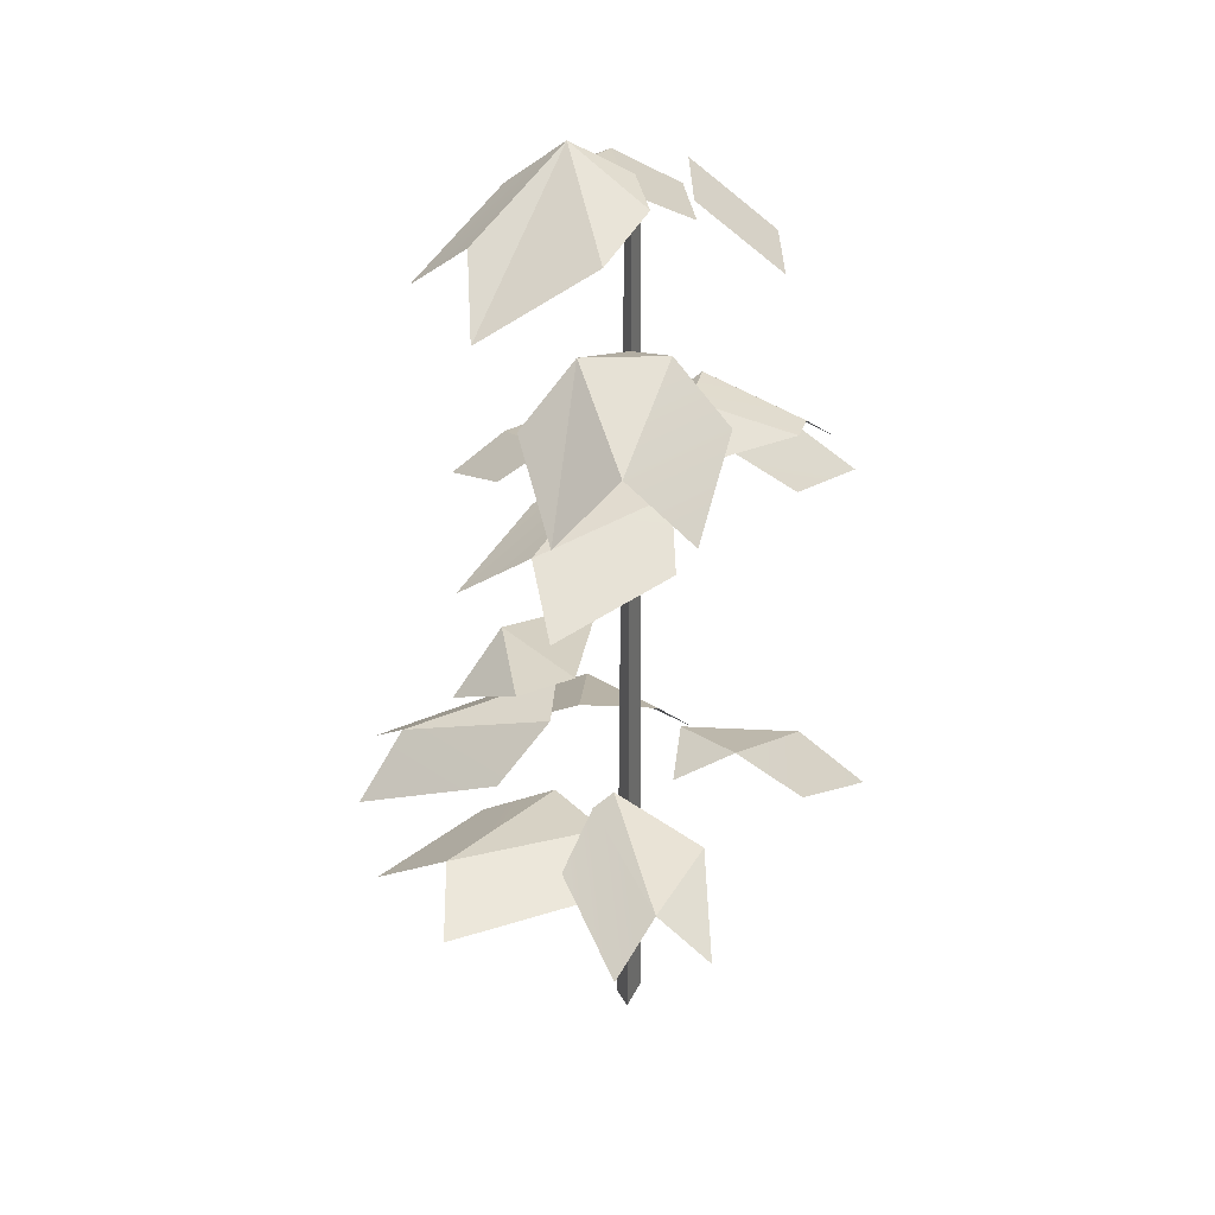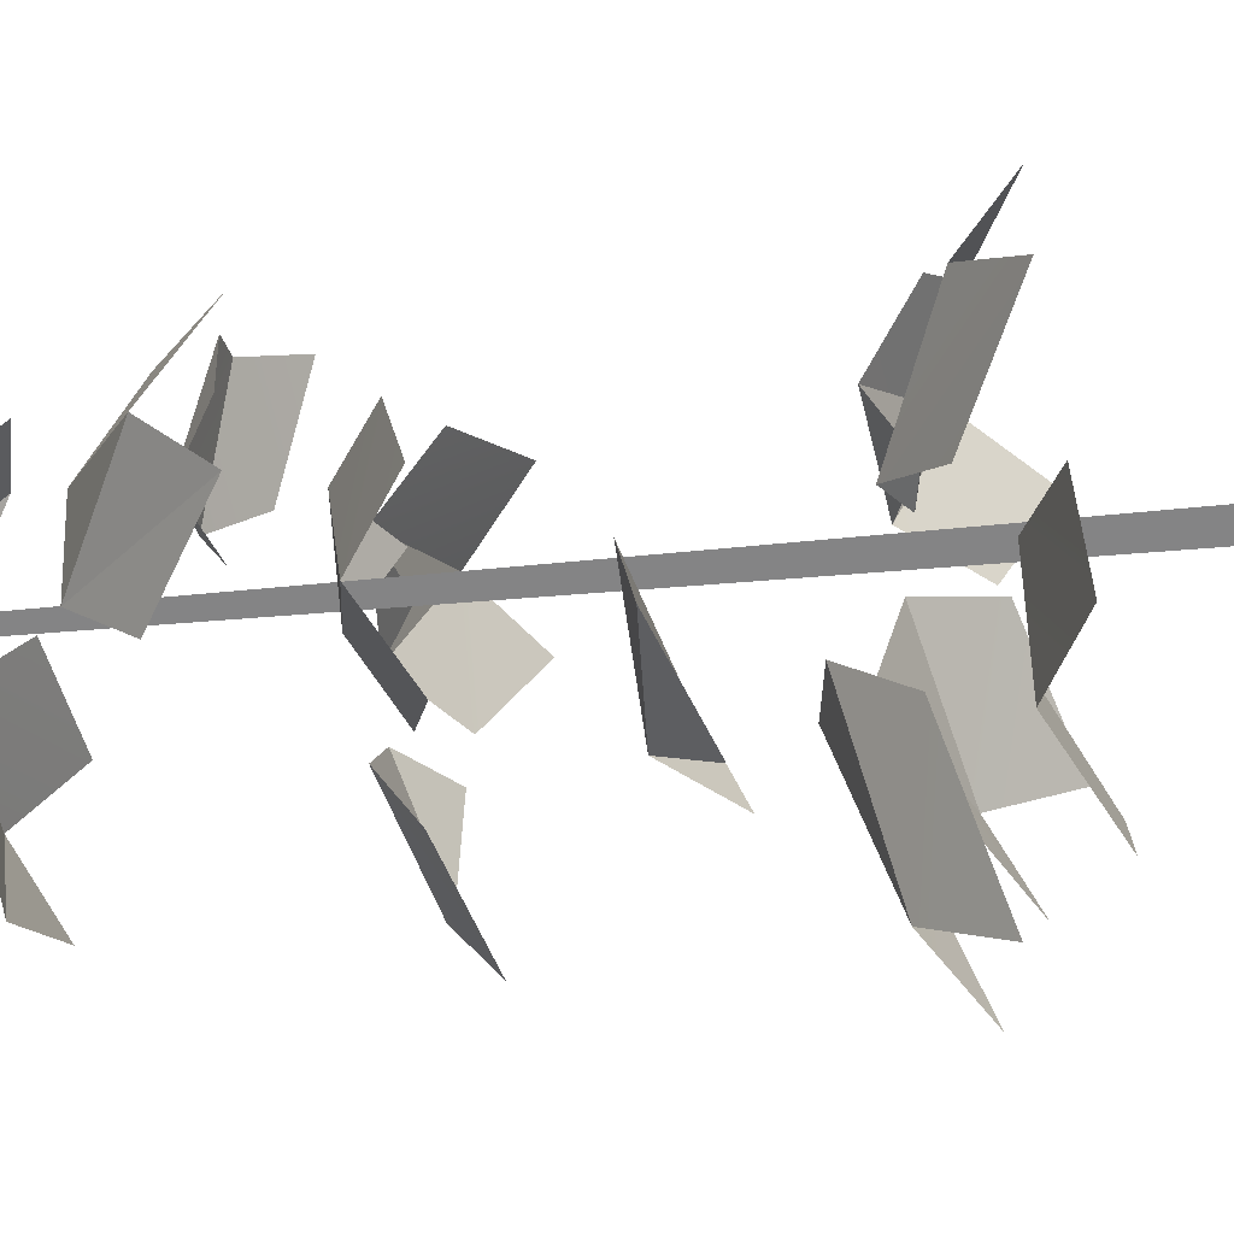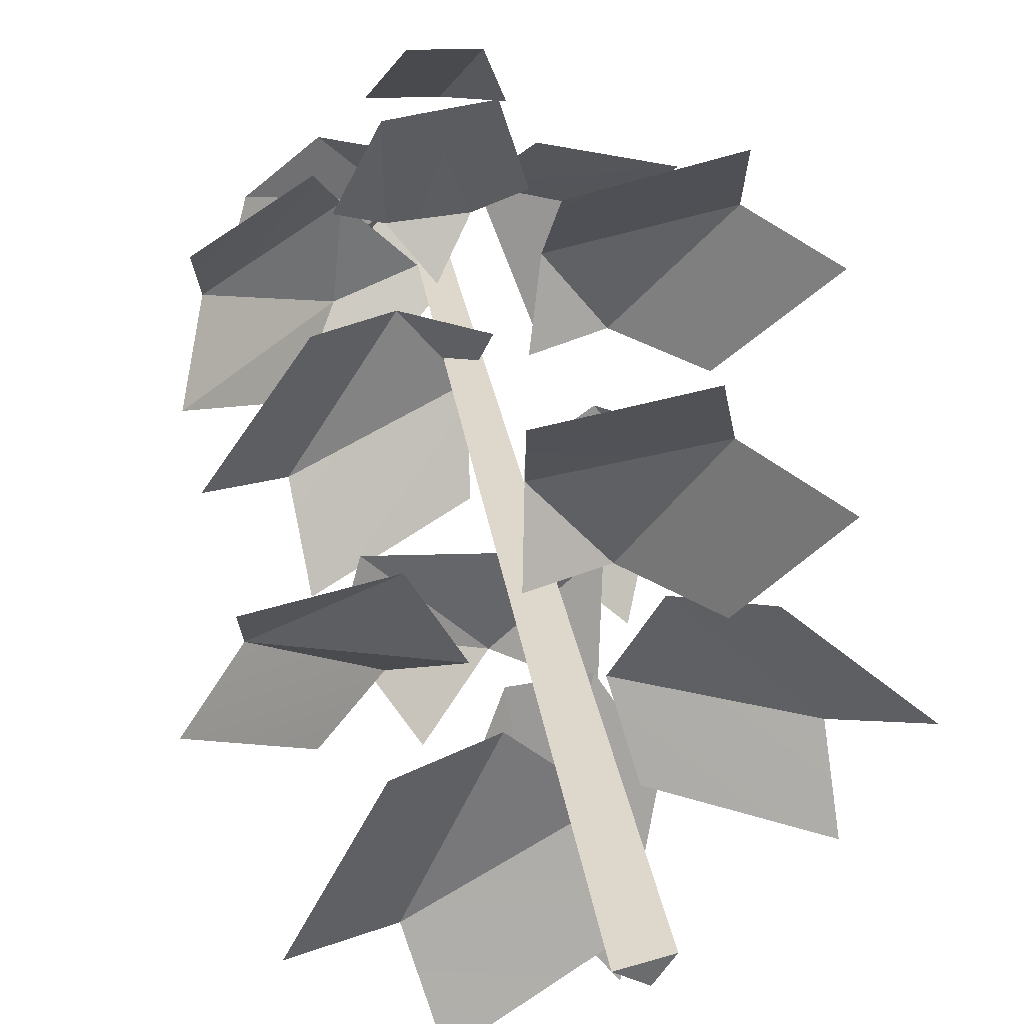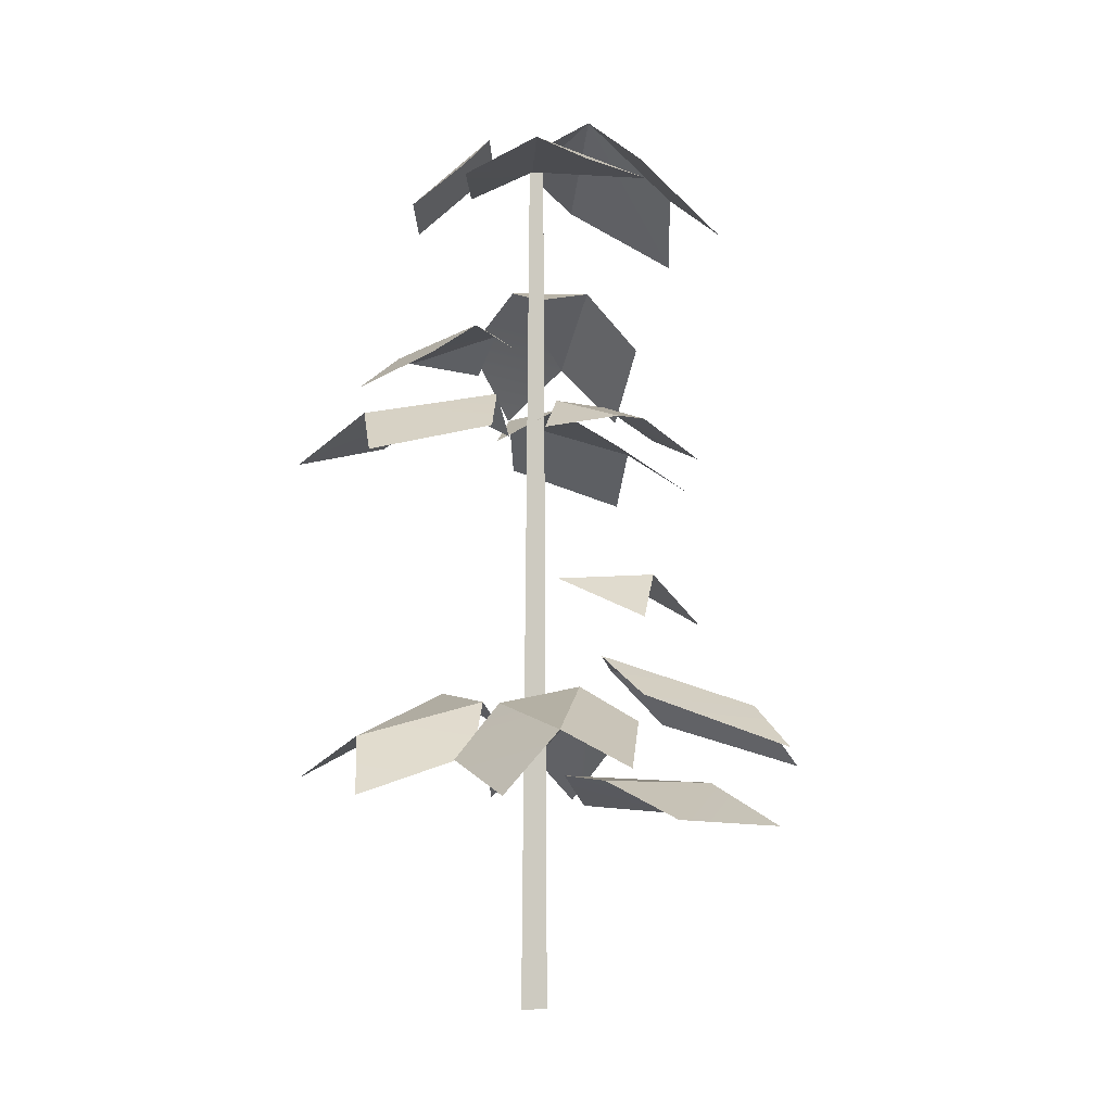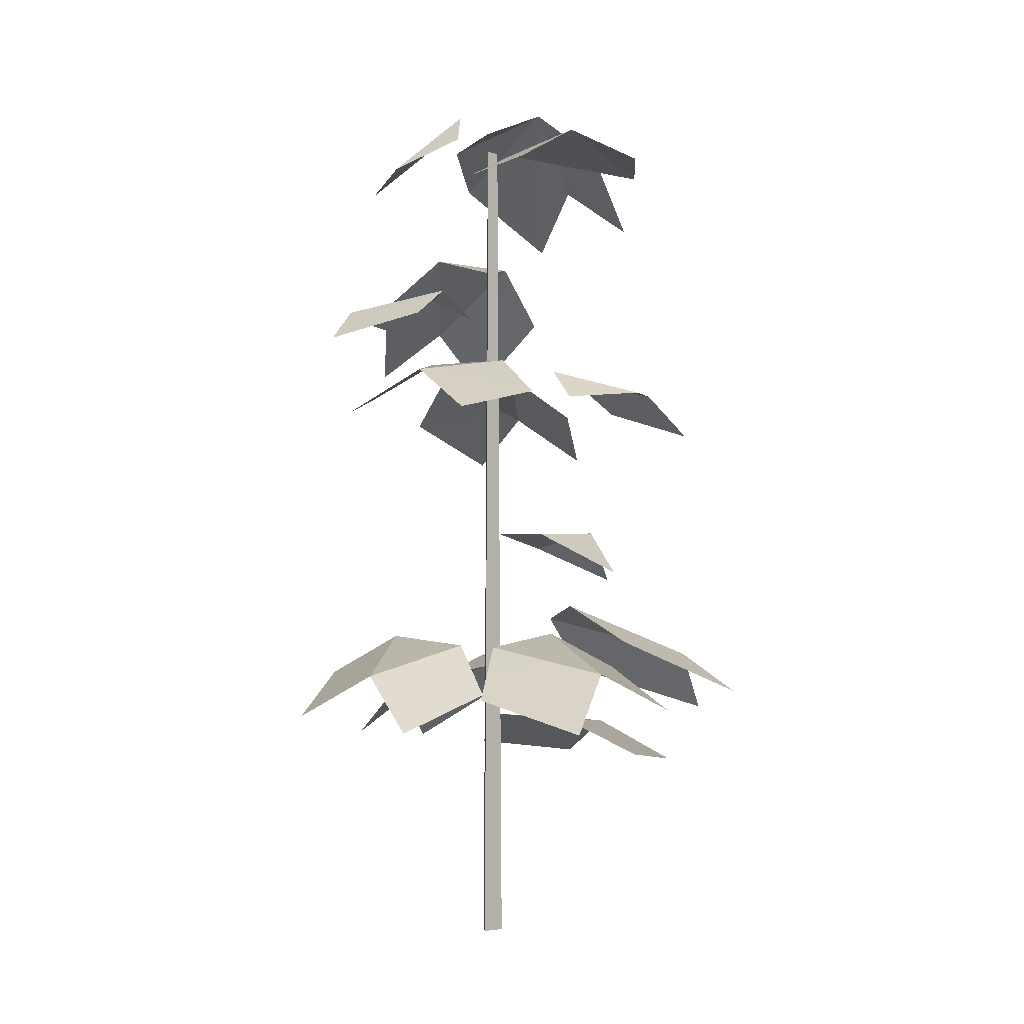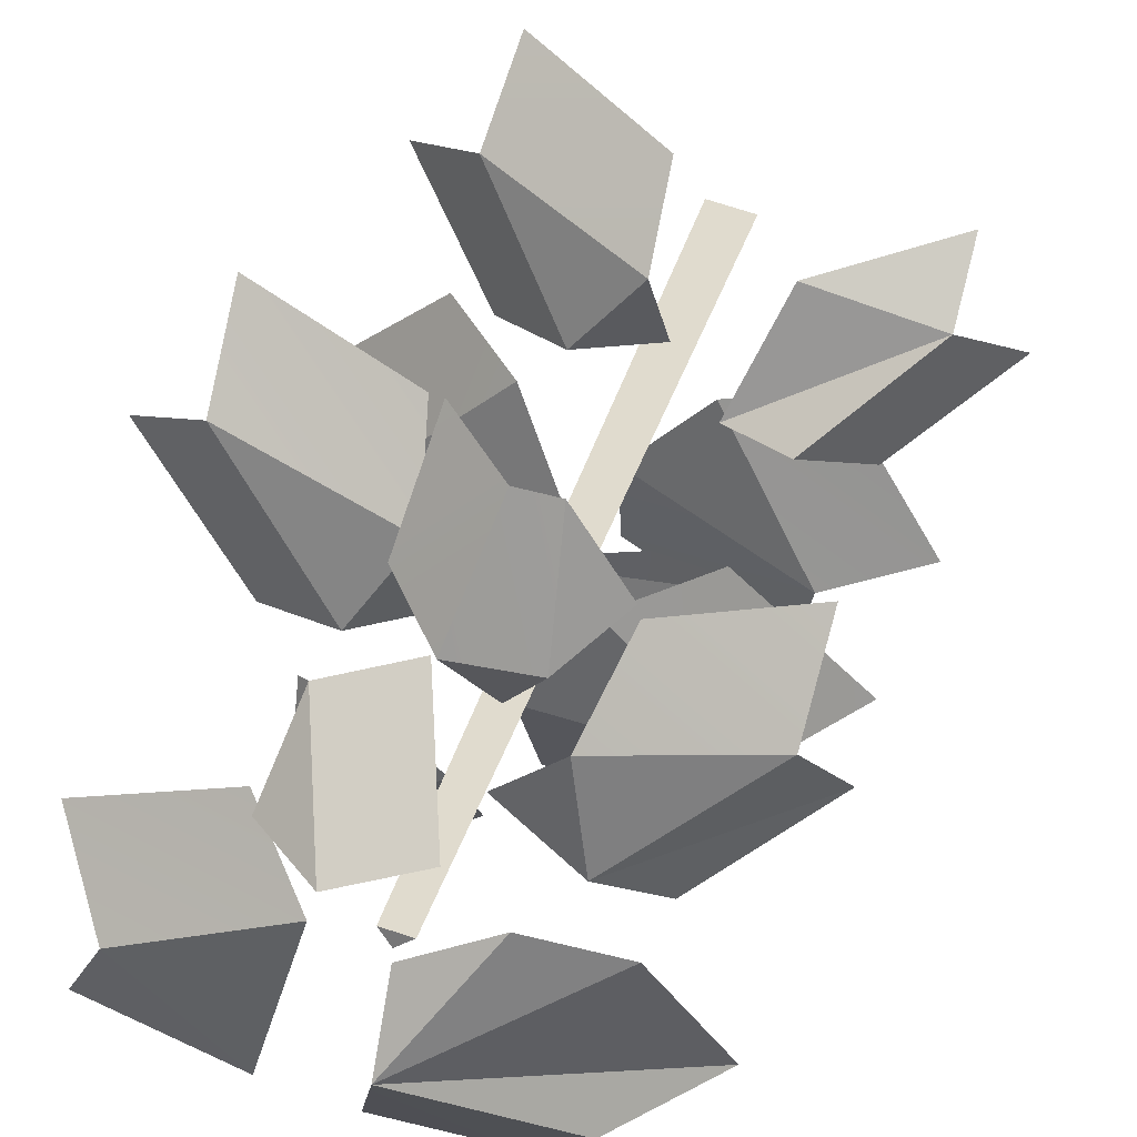
<metadata>
{"format":"obj","ext":"obj","renderer":"f3d","projection":"perspective","resolution":1024,"background":"white","views":[{"elev":30.8,"azim":-80.1,"up":"+Y"},{"elev":-29.7,"azim":-81.0,"up":"+Z"},{"elev":36.8,"azim":-10.2,"up":"+Z"},{"elev":-6.7,"azim":105.6,"up":"+Y"},{"elev":-6.0,"azim":75.4,"up":"+Y"},{"elev":30.7,"azim":-166.7,"up":"+Z"}]}
</metadata>
<code>
v 0.04477 0.6004 0.1063
v 0.02132 0.5758 0.1865
v -0.01824 0.6097 0.1621
v 0.01295 0.6307 0.0745
v -0.04566 0.61 0.1587
v -0.07877 0.6016 0.1009
v -0.04196 0.6312 0.07209
v 0.01295 0.6307 0.0745
v -0.01824 0.6097 0.1621
v -0.04196 0.6312 0.07209
v -0.04566 0.61 0.1587
v -0.01301 0.6072 0.03848
v 0.01295 0.6307 0.0745
v -0.04196 0.6312 0.07209
v -0.08997 0.2384 0.09854
v -0.1839 0.1916 0.119
v -0.1775 0.2297 0.0711
v -0.2176 0.189 0.04378
v -0.1406 0.2345 -0.01426
v -0.09706 0.273 0.004566
v -0.1775 0.2297 0.0711
v -0.1775 0.2297 0.0711
v -0.09706 0.273 0.004566
v -0.05158 0.2587 0.01468
v -0.08997 0.2384 0.09854
v -0.1775 0.2297 0.0711
v -0.05158 0.2587 0.01468
v 0.0209 0.8059 0.05911
v 0.0407 0.7434 0.1279
v -0.01213 0.7289 0.1402
v -0.03192 0.7914 0.07138
v 0.06083 0.772 0.07071
v 0.0407 0.7434 0.1279
v 0.0209 0.8059 0.05911
v 0.02286 0.5104 -0.09802
v 0.08814 0.4812 -0.1526
v 0.03217 0.542 -0.05449
v 0.1069 0.5159 -0.1093
v 0.03217 0.542 -0.05449
v 0.1069 0.5159 -0.1093
v 0.1277 0.516 -0.09116
v 0.07636 0.542 -0.0218
v 0.1277 0.516 -0.09116
v 0.1223 0.5104 -0.02448
v 0.07636 0.542 -0.0218
v -0.08271 0.1638 -0.1916
v 0.02447 0.17 -0.1198
v -0.1016 0.2041 -0.123
v 0.01826 0.2048 -0.05099
v -0.1715 0.1723 -0.1101
v -0.1016 0.2041 -0.123
v -0.04094 0.2105 0.003313
v -0.1087 0.1827 0.002401
v -0.1016 0.2041 -0.123
v 0.01826 0.2048 -0.05099
v -0.04094 0.2105 0.003313
v -0.01769 0.3936 -0.08795
v -0.1092 0.3851 -0.05667
v -0.06545 0.3497 -0.1205
v 0.05049 0.3852 -0.01615
v -0.01769 0.3936 -0.08795
v 0.04099 0.3498 -0.09352
v -0.1092 0.3851 -0.05667
v -0.01769 0.3936 -0.08795
v -0.09342 0.3983 -0.01037
v 0.05049 0.3852 -0.01615
v -0.09342 0.3983 -0.01037
v -0.01769 0.3936 -0.08795
v -0.08678 0.6317 0.1115
v -0.1704 0.5723 0.09804
v -0.1611 0.6196 0.03929
v -0.06398 0.6781 0.06144
v -0.1819 0.5666 -0.01102
v -0.1041 0.6231 -0.05208
v -0.0717 0.6743 -0.01126
v -0.06398 0.6781 0.06144
v -0.1611 0.6196 0.03929
v -0.0717 0.6743 -0.01126
v -0.1611 0.6196 0.03929
v -0.1819 0.5666 -0.01102
v -0.0717 0.6743 -0.01126
v -0.01811 0.6582 0.02102
v -0.06398 0.6781 0.06144
v -0.0717 0.6743 -0.01126
v 0.08733 0.2275 0.05134
v 0.146 0.1917 0.1393
v 0.09036 0.2445 0.1599
v 0.03279 0.2762 0.05986
v 0.07366 0.2076 0.2213
v -0.02119 0.2513 0.1744
v 0.09036 0.2445 0.1599
v -0.01544 0.2868 0.1145
v -0.01544 0.2868 0.1145
v -0.02213 0.2566 0.06152
v 0.03279 0.2762 0.05986
v 0.09036 0.2445 0.1599
v -0.01544 0.2868 0.1145
v 0.03279 0.2762 0.05986
v 0.2001 0.1902 -0.01019
v 0.1147 0.2221 0.05989
v 0.1515 0.246 -0.04582
v 0.06271 0.2734 0.03493
v 0.1553 0.213 -0.1094
v 0.1515 0.246 -0.04582
v 0.03281 0.2887 -0.03123
v 0.04744 0.2563 -0.08898
v 0.1515 0.246 -0.04582
v 0.06271 0.2734 0.03493
v 0.03281 0.2887 -0.03123
v -0.05807 0.2571 -0.08662
v -0.04877 0.2184 -0.2138
v -0.007297 0.2713 -0.1826
v -0.02318 0.3063 -0.04599
v 0.03324 0.2331 -0.2213
v 0.06493 0.2792 -0.09791
v -0.007297 0.2713 -0.1826
v 0.03149 0.3161 -0.051
v -0.007297 0.2713 -0.1826
v 0.03149 0.3161 -0.051
v -0.02318 0.3063 -0.04599
v 0.0788 0.739 -0.1051
v 0.1729 0.7316 -0.07562
v 0.1416 0.7651 -0.02185
v 0.1416 0.7651 -0.02185
v 0.1699 0.728 0.03413
v 0.03924 0.7655 0.01175
v 0.07436 0.7336 0.05952
v 0.1416 0.7651 -0.02185
v 0.03924 0.7655 0.01175
v 0.0788 0.739 -0.1051
v -0.006619 0.8231 -0.03005
v -0.1177 0.7685 0.01719
v -0.1542 0.7159 -0.07422
v -0.006619 0.8231 -0.03005
v -0.1542 0.7159 -0.07422
v -0.09722 0.7682 -0.08795
v -0.06753 0.7228 -0.1415
v 0.01232 0.7788 -0.0838
v -0.006619 0.8231 -0.03005
v -0.09722 0.7682 -0.08795
v -0.01145 0.8017 0.02304
v -0.06413 0.794 0.04321
v -0.006619 0.8231 -0.03005
v -0.1177 0.7685 0.01719
v -0.006619 0.8231 -0.03005
v -0.06413 0.794 0.04321
v 0.1431 0.5104 0.01761
v 0.2176 0.4812 0.103
v 0.1605 0.5234 0.1291
v 0.08539 0.5492 0.03121
v 0.1542 0.4812 0.1927
v 0.04796 0.5104 0.1521
v 0.04311 0.5492 0.09097
v 0.1605 0.5234 0.1291
v 0.08539 0.5492 0.03121
v 0.1605 0.5234 0.1291
v 0.04311 0.5492 0.09097
v 0.03011 0.5202 0.03661
v 0.08539 0.5492 0.03121
v 0.04311 0.5492 0.09097
v -0.1052 0.5104 0.07281
v -0.179 0.4812 -0.01329
v -0.1216 0.5234 -0.03888
v -0.04741 0.5492 0.05976
v -0.1147 0.4812 -0.1023
v -0.008831 0.5104 -0.06074
v -0.004563 0.5492 0.0003991
v -0.1216 0.5234 -0.03888
v -0.04741 0.5492 0.05976
v -0.1216 0.5234 -0.03888
v -0.004563 0.5492 0.0003991
v 0.007922 0.5202 0.05489
v -0.04741 0.5492 0.05976
v -0.004563 0.5492 0.0003991
v -0.02417 0 0.02269
v -0.0166 0.7796 0.02133
v 0.001836 0.7796 0.02526
v 0.009403 0 0.02985
v -0.0166 0.7796 0.02133
v -0.005418 0.7796 0.01408
v 0.001836 0.7796 0.02526
v -0.005418 0.7796 0.01408
v -0.003803 0 0.009485
v 0.009403 0 0.02985
v 0.001836 0.7796 0.02526
v -0.003803 0 0.009485
v -0.02417 0 0.02269
v 0.009403 0 0.02985
v -0.003803 0 0.009485
v -0.005418 0.7796 0.01408
v -0.0166 0.7796 0.02133
v -0.02417 0 0.02269
g SM_Env_GroundLeaves_03_(7)_1545_72
f 1 3 2
f 1 4 3
f 5 7 6
f 8 10 9
f 9 10 11
f 12 14 13
f 15 17 16
f 18 20 19
f 18 21 20
f 22 24 23
f 25 27 26
f 28 30 29
f 28 31 30
f 32 34 33
f 35 37 36
f 38 36 37
f 39 41 40
f 39 42 41
f 43 45 44
f 46 48 47
f 48 49 47
f 50 52 51
f 53 52 50
f 54 56 55
f 57 59 58
f 60 62 61
f 63 65 64
f 66 68 67
f 69 71 70
f 69 72 71
f 73 75 74
f 76 78 77
f 79 81 80
f 82 84 83
f 85 87 86
f 85 88 87
f 89 91 90
f 91 92 90
f 93 95 94
f 96 98 97
f 99 101 100
f 101 102 100
f 103 105 104
f 106 105 103
f 107 109 108
f 110 112 111
f 110 113 112
f 114 116 115
f 116 117 115
f 118 120 119
f 121 123 122
f 124 126 125
f 127 125 126
f 128 130 129
f 131 133 132
f 134 136 135
f 137 139 138
f 137 140 139
f 141 143 142
f 144 146 145
f 147 149 148
f 147 150 149
f 151 153 152
f 154 153 151
f 155 157 156
f 158 160 159
f 161 163 162
f 161 164 163
f 165 167 166
f 168 167 165
f 169 171 170
f 172 174 173
f 175 177 176
f 175 178 177
f 179 181 180
f 182 184 183
f 182 185 184
f 186 188 187
f 189 191 190
f 189 192 191

</code>
